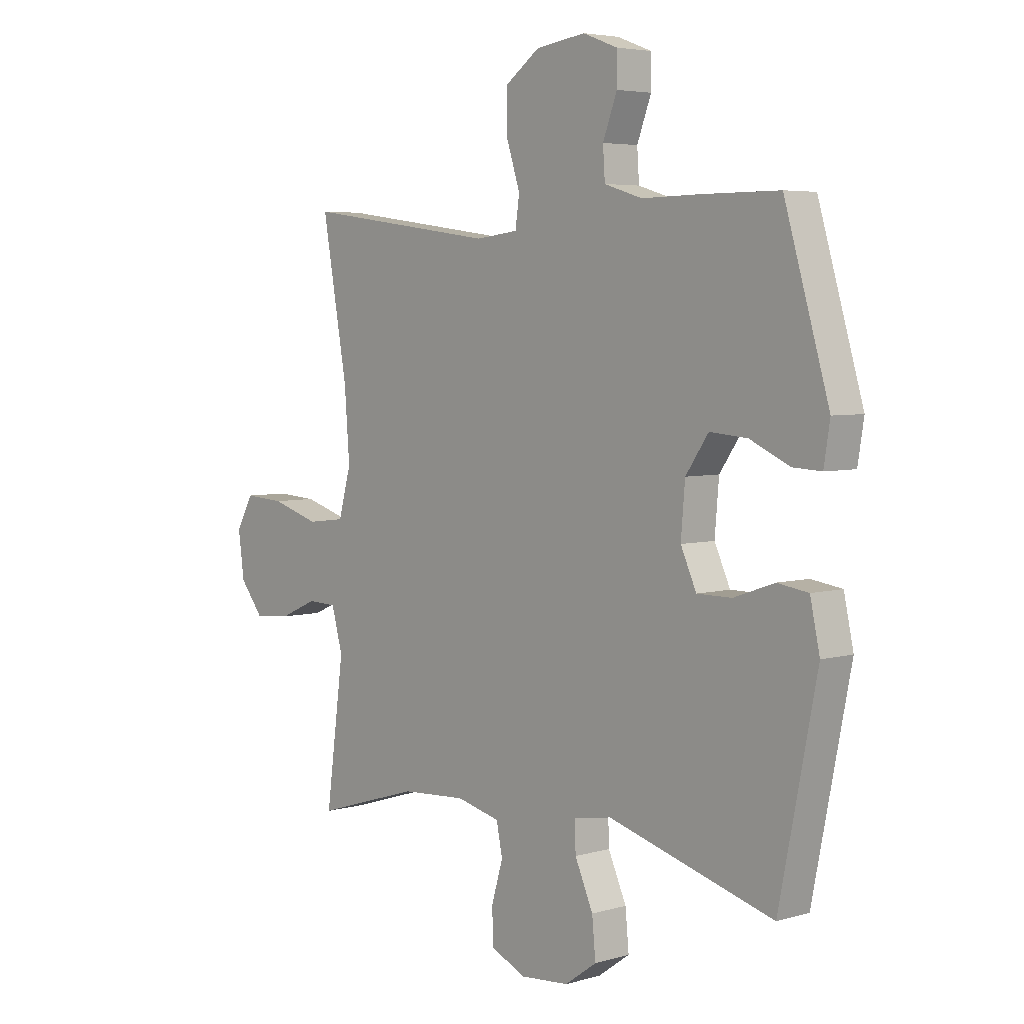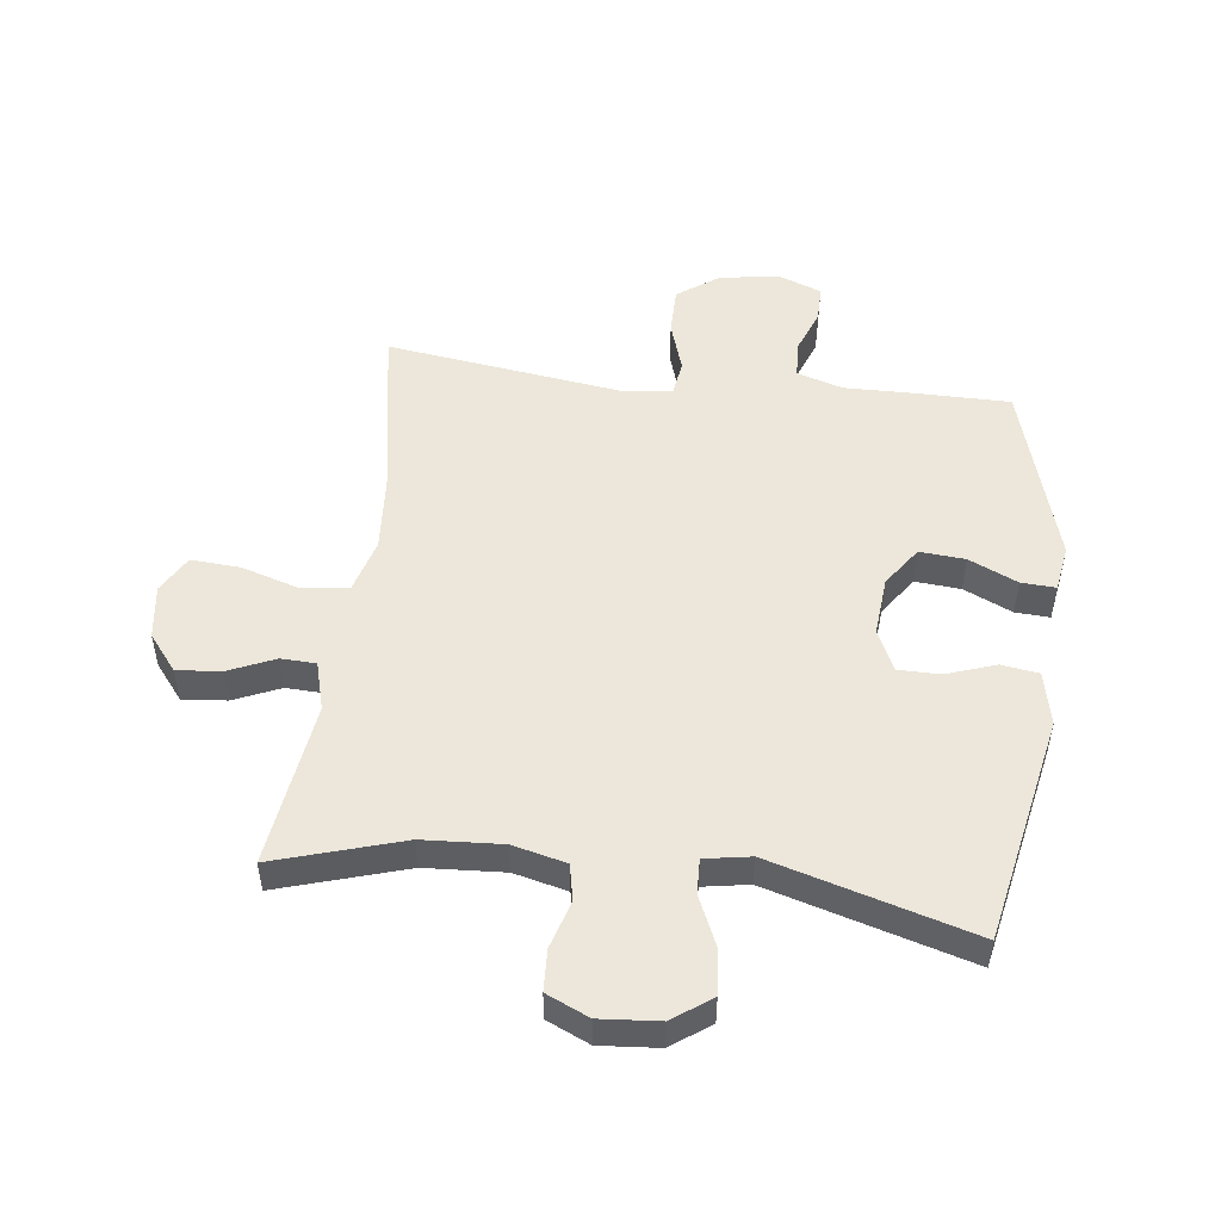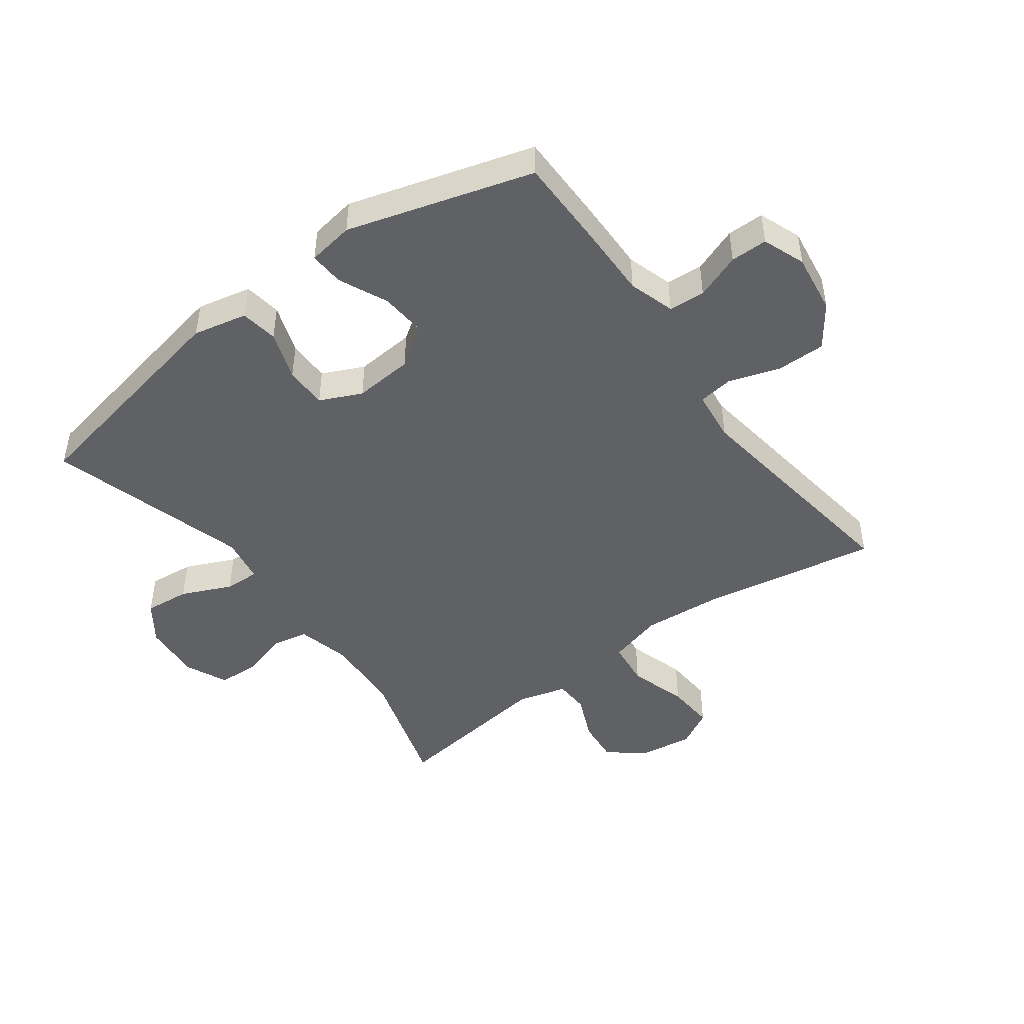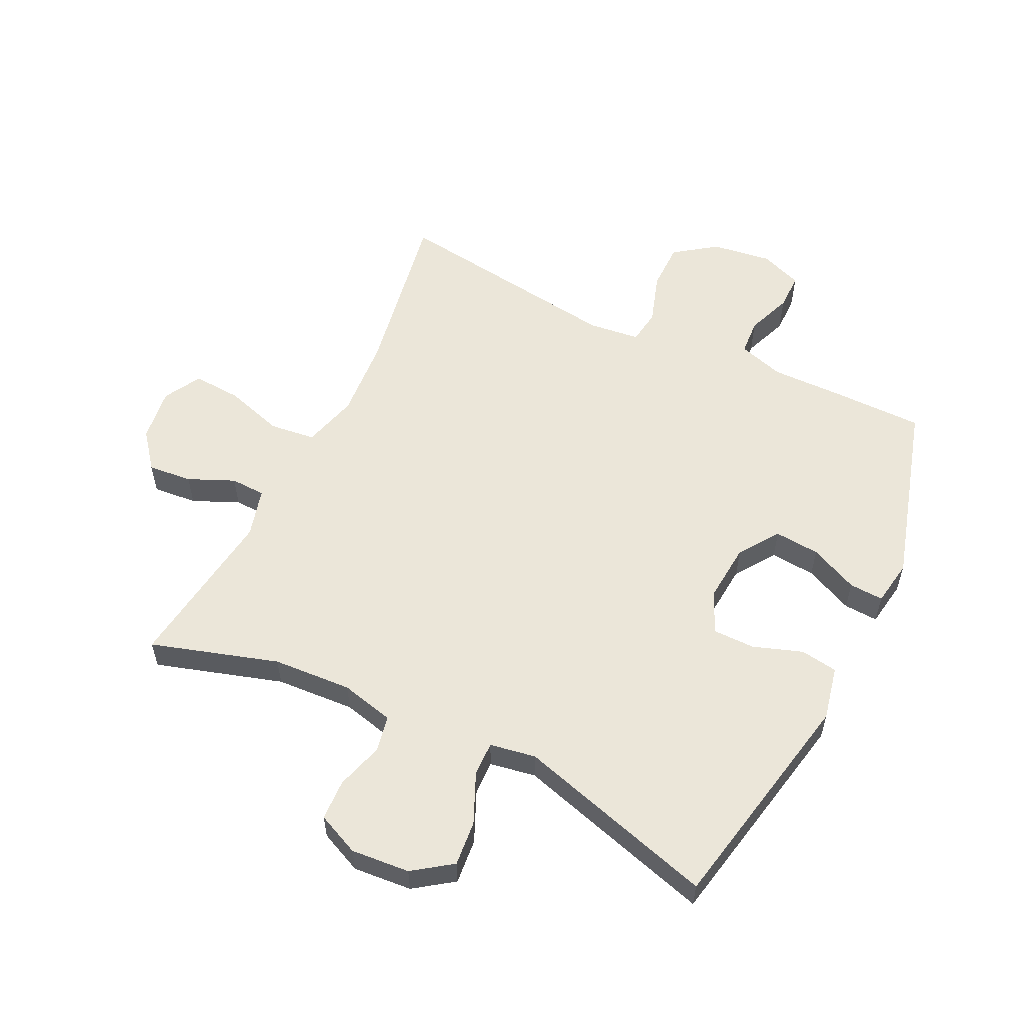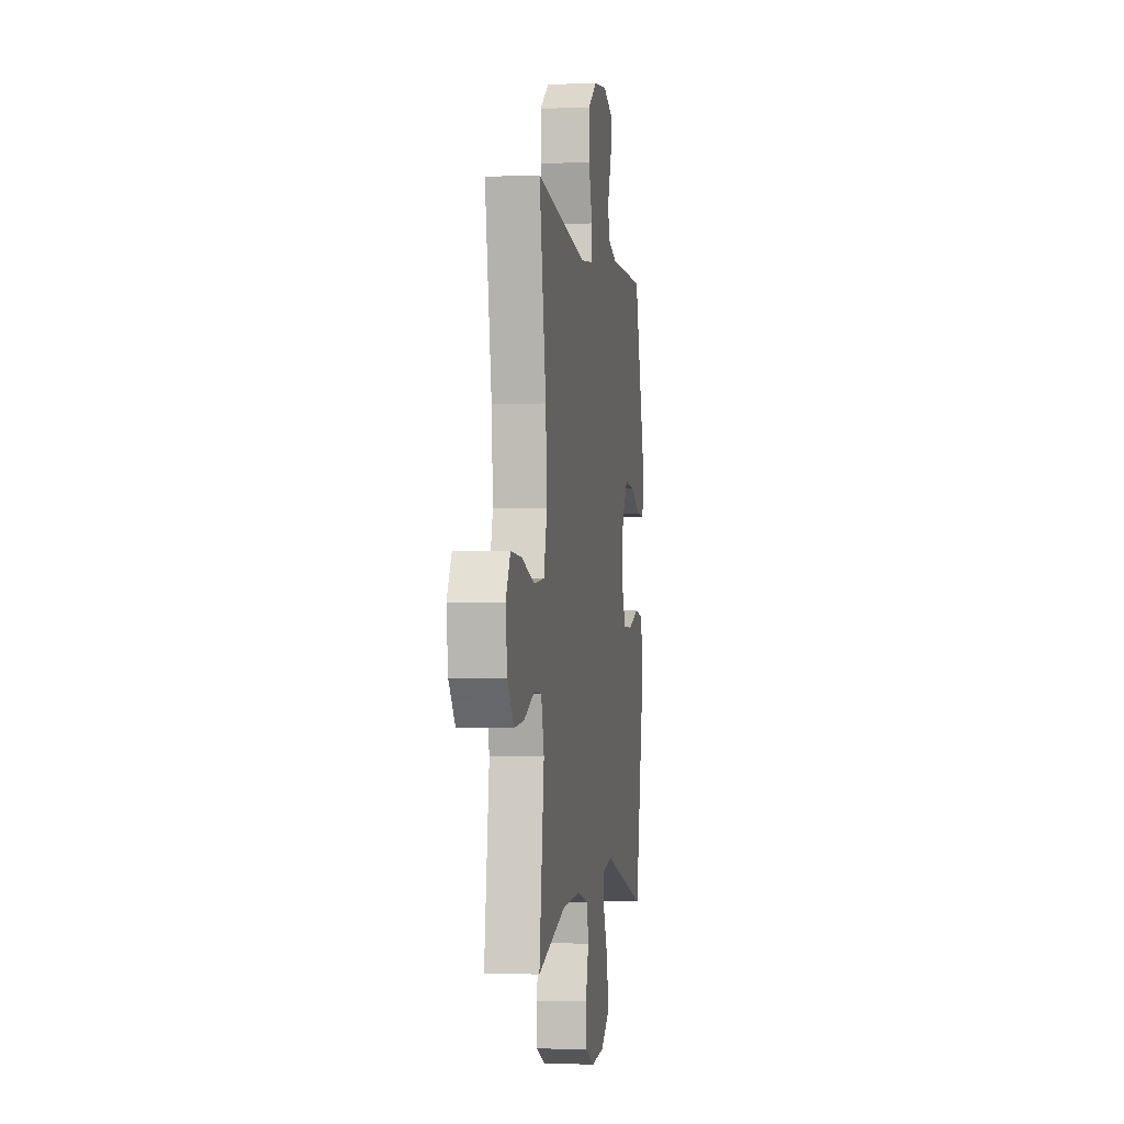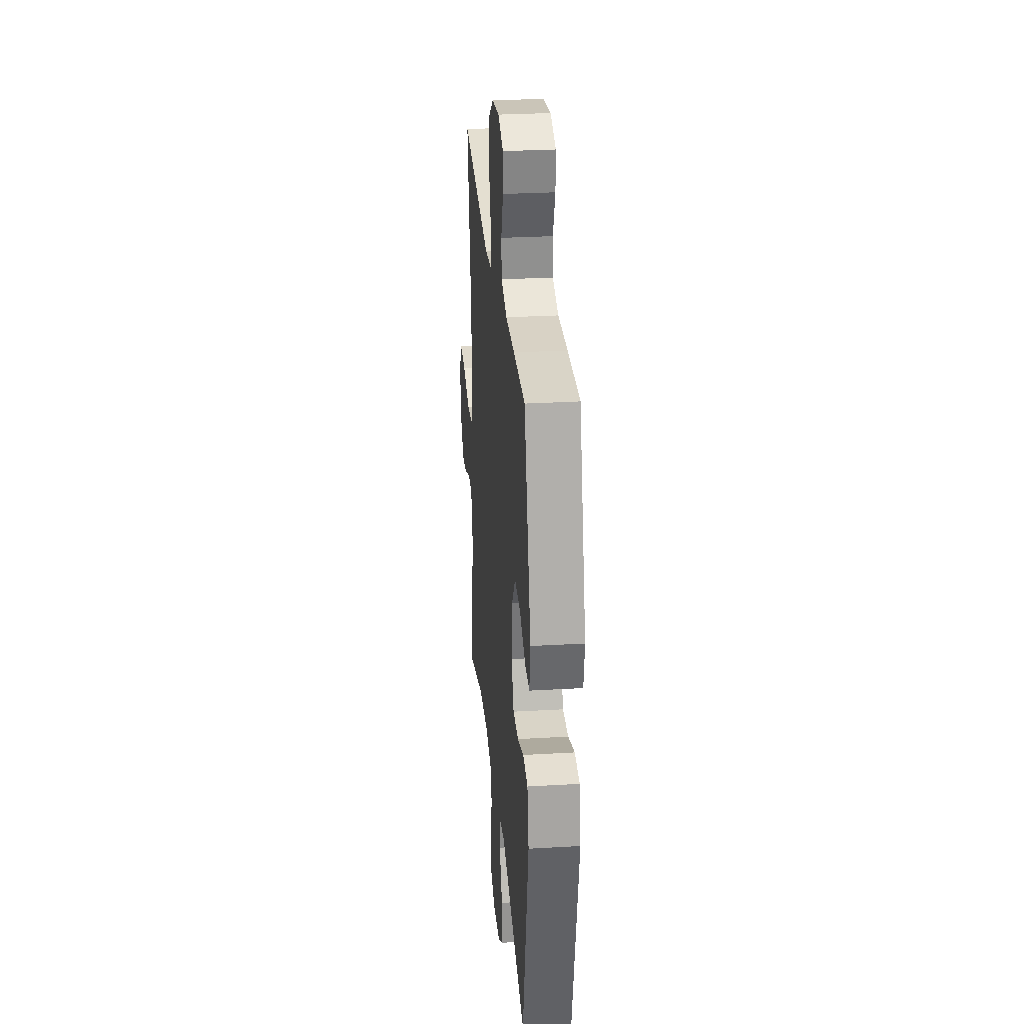
<metadata>
{"format":"obj","ext":"obj","renderer":"f3d","projection":"perspective","resolution":1024,"background":"white","views":[{"elev":4.8,"azim":-132.2,"up":"+Z"},{"elev":50.8,"azim":-172.9,"up":"+Y"},{"elev":-46.4,"azim":-53.6,"up":"+Y"},{"elev":56.7,"azim":-154.0,"up":"+Y"},{"elev":-2.0,"azim":98.6,"up":"+Z"},{"elev":28.7,"azim":-95.0,"up":"+Z"}]}
</metadata>
<code>
v 0.5 0.07 0.5
v 0.45 0.07 0.217
v 0.44 0.07 0.084
v 0.465 0.07 -0.006
v 0.54 0.07 -0.015
v 0.635 0.07 0.014
v 0.715 0.07 0.019
v 0.749 0.07 -0.042
v 0.737 0.07 -0.13
v 0.69 0.07 -0.189
v 0.618 0.07 -0.182
v 0.543 0.07 -0.149
v 0.486 0.07 -0.151
v 0.464 0.07 -0.231
v 0.5 0.07 -0.5
v 0.293 0.07 -0.436
v 0.164 0.07 -0.428
v 0.077 0.07 -0.449
v 0.065 0.07 -0.508
v 0.088 0.07 -0.586
v 0.085 0.07 -0.653
v 0.016 0.07 -0.684
v -0.08 0.07 -0.676
v -0.143 0.07 -0.631
v -0.136 0.07 -0.557
v -0.1 0.07 -0.476
v -0.098 0.07 -0.419
v -0.173 0.07 -0.406
v -0.5 0.07 -0.5
v -0.574 0.07 -0.128
v -0.555 0.07 -0.04
v -0.494 0.07 -0.031
v -0.414 0.07 -0.059
v -0.345 0.07 -0.059
v -0.314 0.07 0.009
v -0.322 0.07 0.105
v -0.367 0.07 0.17
v -0.441 0.07 0.164
v -0.52 0.07 0.128
v -0.576 0.07 0.125
v -0.588 0.07 0.2
v -0.5 0.07 0.5
v -0.349 0.07 0.5
v -0.233 0.07 0.498
v -0.158 0.07 0.521
v -0.154 0.07 0.58
v -0.182 0.07 0.654
v -0.182 0.07 0.714
v -0.113 0.07 0.74
v -0.015 0.07 0.726
v 0.053 0.07 0.677
v 0.053 0.07 0.598
v 0.026 0.07 0.515
v 0.034 0.07 0.458
v 0.118 0.07 0.448
v 0.5 0 0.5
v 0.45 0 0.217
v 0.44 0 0.084
v 0.465 0 -0.006
v 0.54 0 -0.015
v 0.635 0 0.014
v 0.715 0 0.019
v 0.749 0 -0.042
v 0.737 0 -0.13
v 0.69 0 -0.189
v 0.618 0 -0.182
v 0.543 0 -0.149
v 0.486 0 -0.151
v 0.464 0 -0.231
v 0.5 0 -0.5
v 0.293 0 -0.436
v 0.164 0 -0.428
v 0.077 0 -0.449
v 0.065 0 -0.508
v 0.088 0 -0.586
v 0.085 0 -0.653
v 0.016 0 -0.684
v -0.08 0 -0.676
v -0.143 0 -0.631
v -0.136 0 -0.557
v -0.1 0 -0.476
v -0.098 0 -0.419
v -0.173 0 -0.406
v -0.5 0 -0.5
v -0.574 0 -0.128
v -0.555 0 -0.04
v -0.494 0 -0.031
v -0.414 0 -0.059
v -0.345 0 -0.059
v -0.314 0 0.009
v -0.322 0 0.105
v -0.367 0 0.17
v -0.441 0 0.164
v -0.52 0 0.128
v -0.576 0 0.125
v -0.588 0 0.2
v -0.5 0 0.5
v -0.349 0 0.5
v -0.233 0 0.498
v -0.158 0 0.521
v -0.154 0 0.58
v -0.182 0 0.654
v -0.182 0 0.714
v -0.113 0 0.74
v -0.015 0 0.726
v 0.053 0 0.677
v 0.053 0 0.598
v 0.026 0 0.515
v 0.034 0 0.458
v 0.118 0 0.448
f 50 51 52 53
f 50 53 54
f 49 50 54
f 46 47 48 49
f 45 46 49 54
f 44 45 54
f 43 44 54
f 42 43 54 55
f 38 39 40 41
f 37 38 41 42
f 36 37 42 55
f 30 31 32 33
f 28 29 30 33
f 27 28 33 34
f 23 24 25 26
f 23 26 27
f 22 23 27
f 19 20 21 22
f 18 19 22 27
f 17 18 27 34
f 14 15 16
f 13 14 16 17
f 9 10 11 12
f 9 12 13
f 8 9 13
f 5 6 7 8
f 4 5 8 13
f 3 4 13 17
f 36 55 1 2
f 35 36 2 3
f 3 17 34 35
f 108 107 106 105
f 109 108 105
f 109 105 104
f 104 103 102 101
f 109 104 101 100
f 109 100 99
f 109 99 98
f 110 109 98 97
f 96 95 94 93
f 97 96 93 92
f 110 97 92 91
f 88 87 86 85
f 88 85 84 83
f 89 88 83 82
f 81 80 79 78
f 82 81 78
f 82 78 77
f 77 76 75 74
f 82 77 74 73
f 89 82 73 72
f 71 70 69
f 72 71 69 68
f 67 66 65 64
f 68 67 64
f 68 64 63
f 63 62 61 60
f 68 63 60 59
f 72 68 59 58
f 57 56 110 91
f 58 57 91 90
f 90 89 72 58
f 1 56 57 2
f 2 57 58 3
f 3 58 59 4
f 4 59 60 5
f 5 60 61 6
f 6 61 62 7
f 7 62 63 8
f 8 63 64 9
f 9 64 65 10
f 10 65 66 11
f 11 66 67 12
f 12 67 68 13
f 13 68 69 14
f 14 69 70 15
f 15 70 71 16
f 16 71 72 17
f 17 72 73 18
f 18 73 74 19
f 19 74 75 20
f 20 75 76 21
f 21 76 77 22
f 22 77 78 23
f 23 78 79 24
f 24 79 80 25
f 25 80 81 26
f 26 81 82 27
f 27 82 83 28
f 28 83 84 29
f 29 84 85 30
f 30 85 86 31
f 31 86 87 32
f 32 87 88 33
f 33 88 89 34
f 34 89 90 35
f 35 90 91 36
f 36 91 92 37
f 37 92 93 38
f 38 93 94 39
f 39 94 95 40
f 40 95 96 41
f 41 96 97 42
f 42 97 98 43
f 43 98 99 44
f 44 99 100 45
f 45 100 101 46
f 46 101 102 47
f 47 102 103 48
f 48 103 104 49
f 49 104 105 50
f 50 105 106 51
f 51 106 107 52
f 52 107 108 53
f 53 108 109 54
f 54 109 110 55
f 55 110 56 1

</code>
